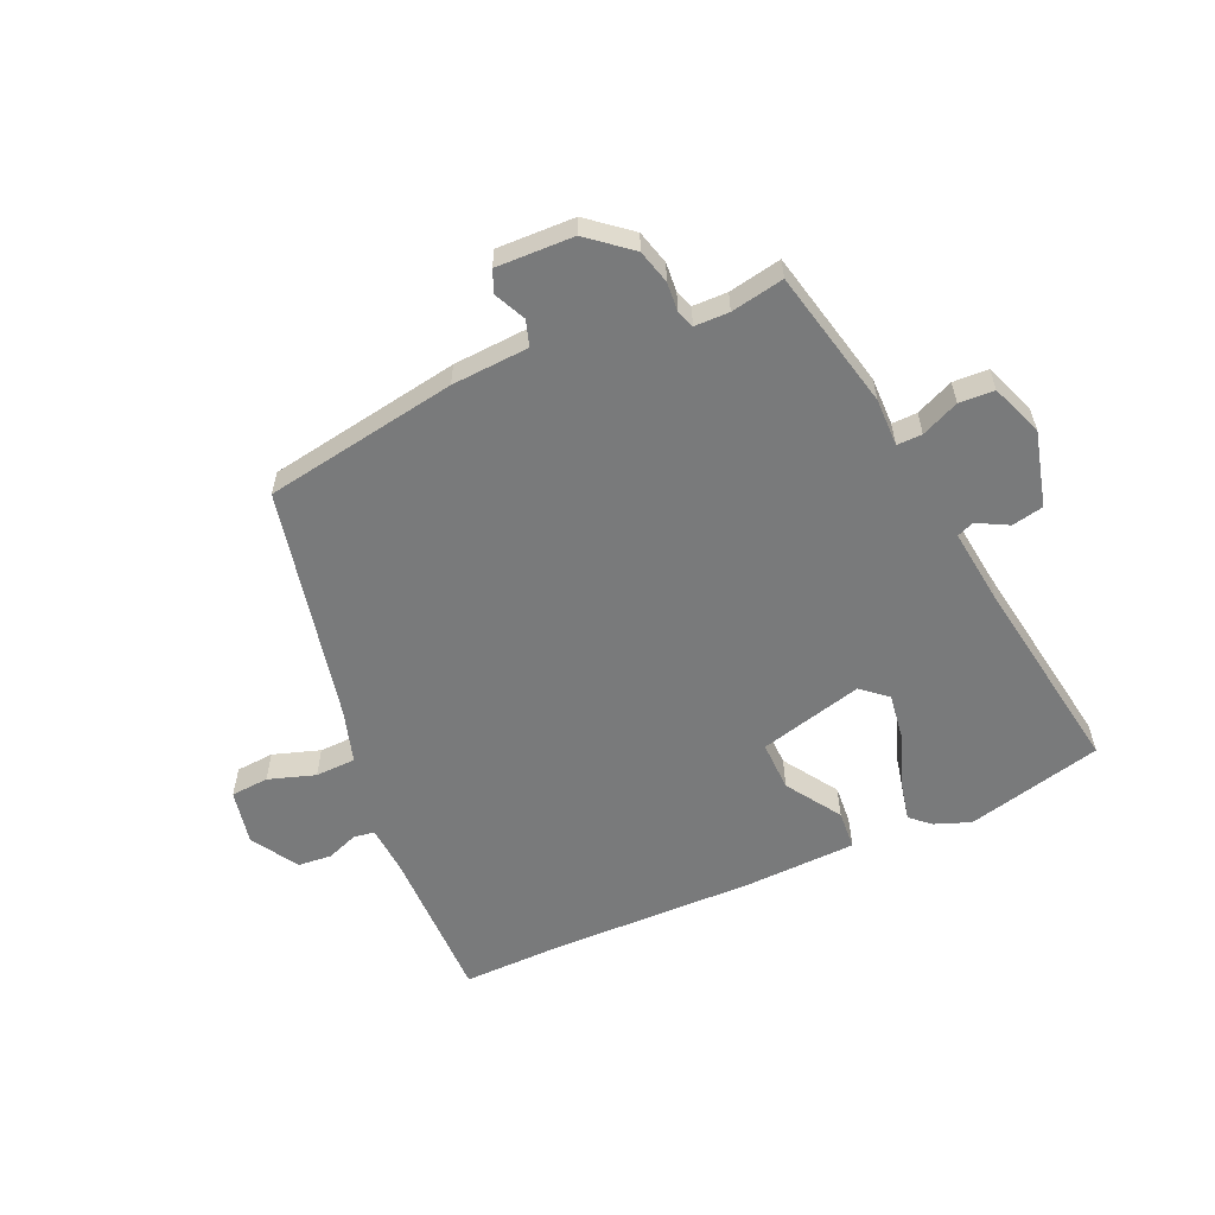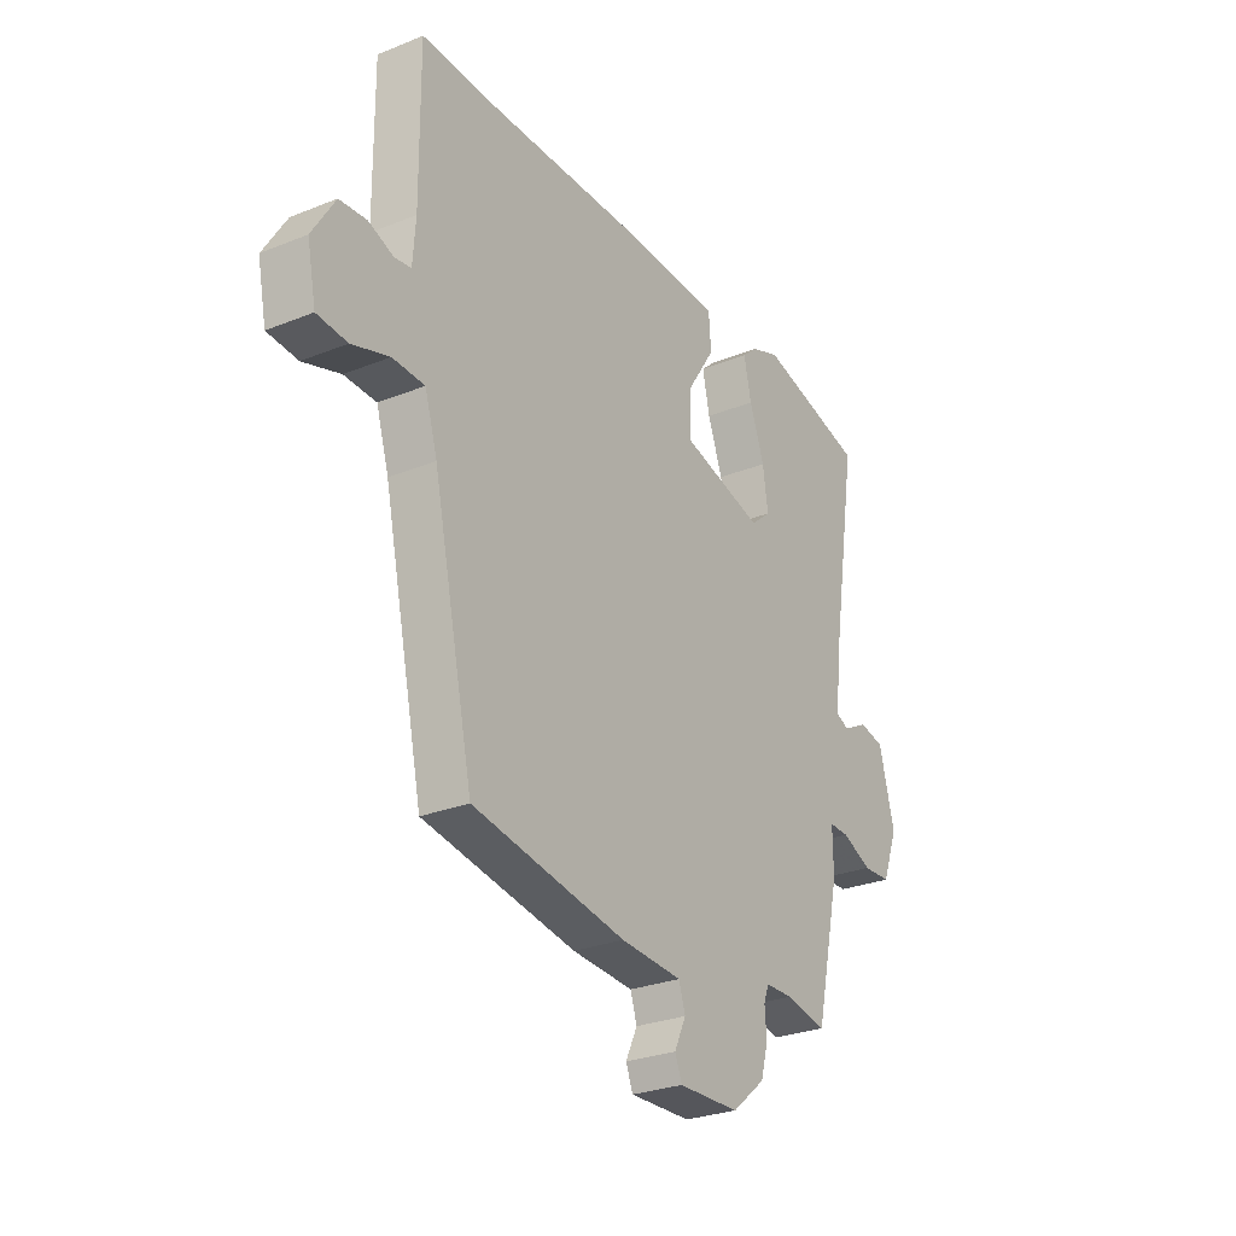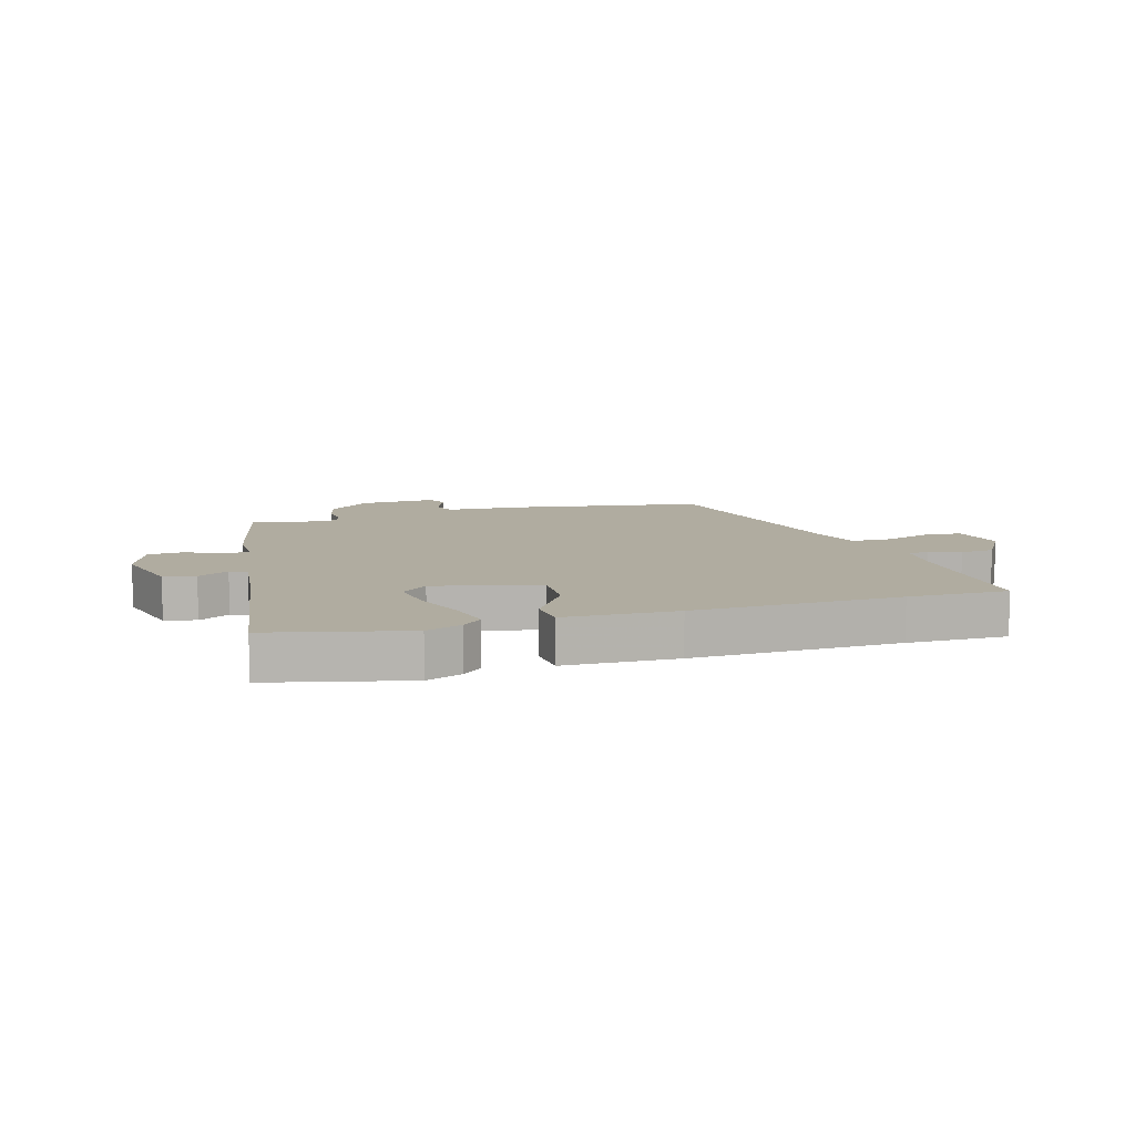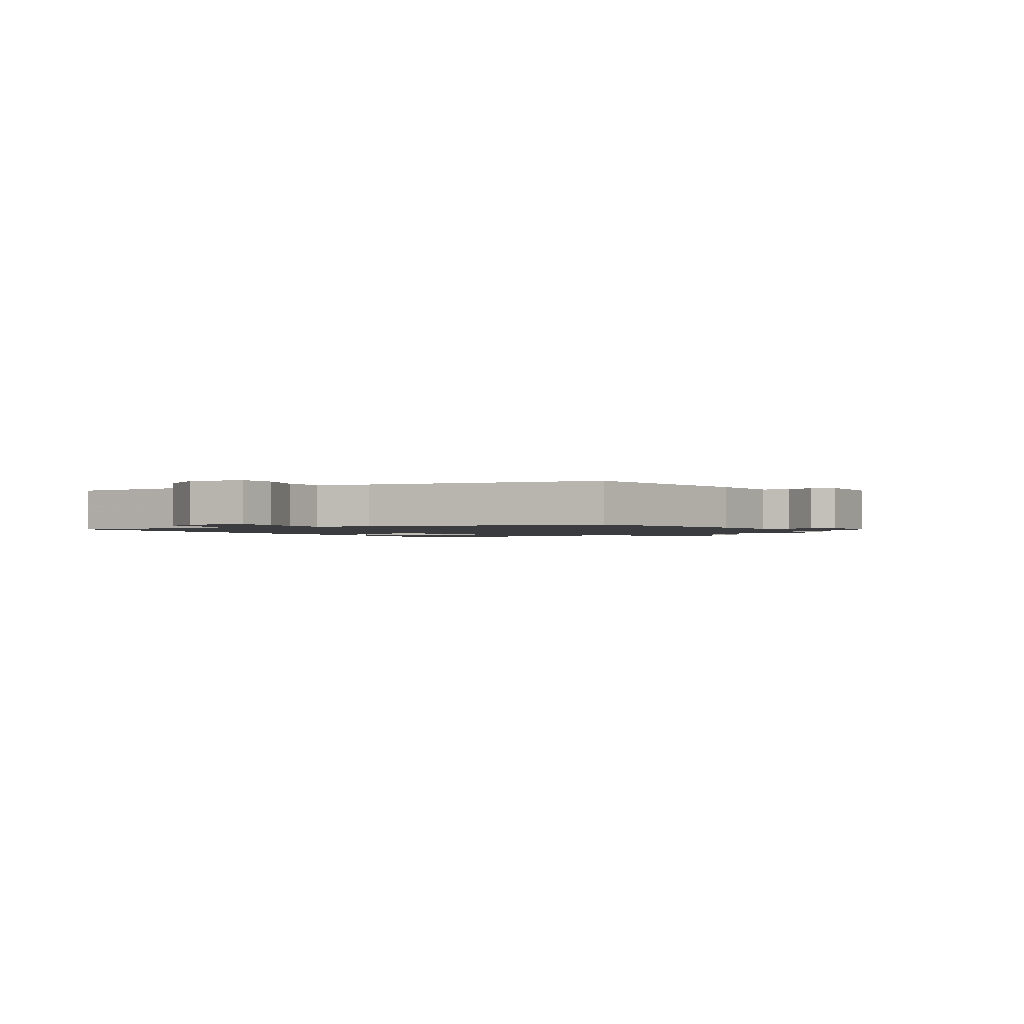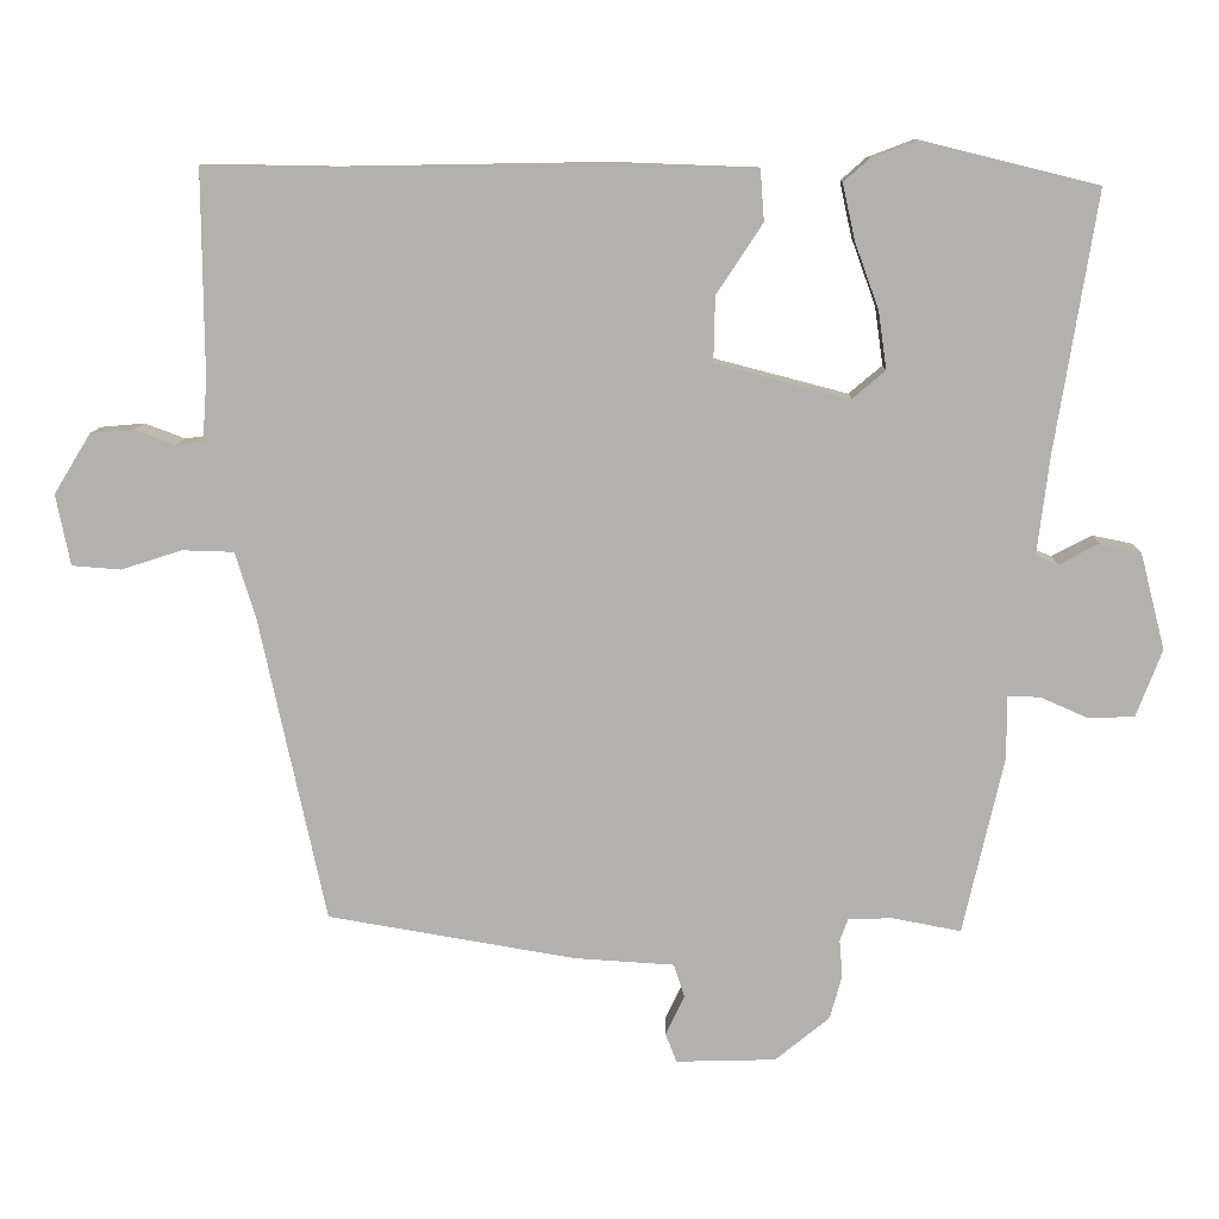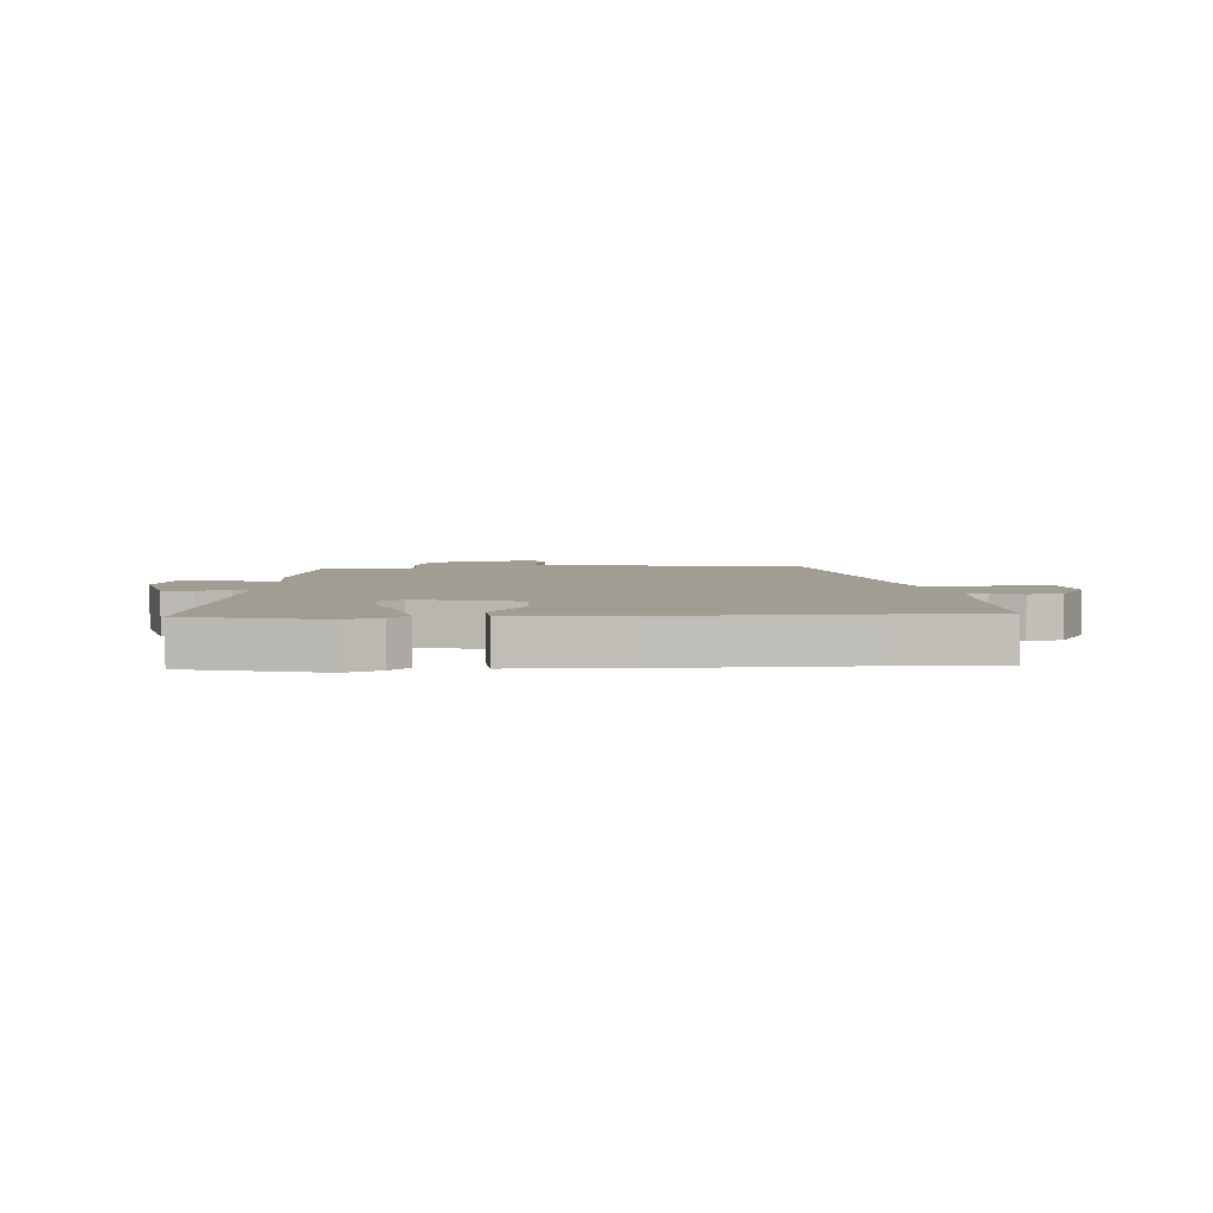
<metadata>
{"format":"obj","ext":"obj","renderer":"f3d","projection":"perspective","resolution":1024,"background":"white","views":[{"elev":-58.0,"azim":-156.0,"up":"+Y"},{"elev":-27.7,"azim":121.6,"up":"+Z"},{"elev":10.0,"azim":-16.9,"up":"+Y"},{"elev":-1.6,"azim":122.4,"up":"+Y"},{"elev":10.4,"azim":-178.4,"up":"+Z"},{"elev":4.7,"azim":-3.7,"up":"+Y"}]}
</metadata>
<code>
v 0.377 0.07 0.498
v 0.547 0.07 0.501
v 0.545 0.07 0.229
v 0.551 0.07 0.148
v 0.587 0.07 0.143
v 0.64 0.07 0.163
v 0.698 0.07 0.158
v 0.747 0.07 0.078
v 0.728 0.07 -0.016
v 0.663 0.07 -0.021
v 0.583 0.07 0.005
v 0.514 0.07 0.003
v 0.487 0.07 -0.086
v 0.4 0.07 -0.489
v 0.071 0.07 -0.544
v -0.061 0.07 -0.552
v -0.075 0.07 -0.596
v -0.05 0.07 -0.649
v -0.065 0.07 -0.687
v -0.197 0.07 -0.683
v -0.269 0.07 -0.624
v -0.285 0.07 -0.566
v -0.281 0.07 -0.516
v -0.292 0.07 -0.486
v -0.351 0.07 -0.485
v -0.441 0.07 -0.502
v -0.495 0.07 -0.265
v -0.494 0.07 -0.183
v -0.537 0.07 -0.184
v -0.601 0.07 -0.212
v -0.661 0.07 -0.209
v -0.695 0.07 -0.12
v -0.662 0.07 0.008
v -0.608 0.07 0.019
v -0.555 0.07 -0.009
v -0.526 0.07 0.003
v -0.542 0.07 0.133
v -0.597 0.07 0.476
v -0.365 0.07 0.533
v -0.304 0.07 0.51
v -0.27 0.07 0.48
v -0.286 0.07 0.407
v -0.318 0.07 0.319
v -0.329 0.07 0.242
v -0.285 0.07 0.205
v -0.108 0.07 0.251
v -0.11 0.07 0.337
v -0.171 0.07 0.43
v -0.166 0.07 0.497
v 0.025 0.07 0.504
v 0.377 0 0.498
v 0.547 0 0.501
v 0.545 0 0.229
v 0.551 0 0.148
v 0.587 0 0.143
v 0.64 0 0.163
v 0.698 0 0.158
v 0.747 0 0.078
v 0.728 0 -0.016
v 0.663 0 -0.021
v 0.583 0 0.005
v 0.514 0 0.003
v 0.487 0 -0.086
v 0.4 0 -0.489
v 0.071 0 -0.544
v -0.061 0 -0.552
v -0.075 0 -0.596
v -0.05 0 -0.649
v -0.065 0 -0.687
v -0.197 0 -0.683
v -0.269 0 -0.624
v -0.285 0 -0.566
v -0.281 0 -0.516
v -0.292 0 -0.486
v -0.351 0 -0.485
v -0.441 0 -0.502
v -0.495 0 -0.265
v -0.494 0 -0.183
v -0.537 0 -0.184
v -0.601 0 -0.212
v -0.661 0 -0.209
v -0.695 0 -0.12
v -0.662 0 0.008
v -0.608 0 0.019
v -0.555 0 -0.009
v -0.526 0 0.003
v -0.542 0 0.133
v -0.597 0 0.476
v -0.365 0 0.533
v -0.304 0 0.51
v -0.27 0 0.48
v -0.286 0 0.407
v -0.318 0 0.319
v -0.329 0 0.242
v -0.285 0 0.205
v -0.108 0 0.251
v -0.11 0 0.337
v -0.171 0 0.43
v -0.166 0 0.497
v 0.025 0 0.504
f 47 48 49 50
f 46 47 50 1
f 40 41 42 43
f 40 43 44
f 37 38 39 40
f 36 37 40 44
f 32 33 34 35
f 32 35 36
f 29 30 31 32
f 28 29 32 36
f 25 26 27 28
f 24 25 28 36
f 20 21 22 23
f 20 23 24
f 17 18 19 20
f 16 17 20 24
f 13 14 15 16
f 12 13 16 24
f 8 9 10 11
f 8 11 12
f 5 6 7 8
f 4 5 8 12
f 3 4 12 24
f 46 1 2 3
f 45 46 3 24
f 24 36 44 45
f 100 99 98 97
f 51 100 97 96
f 93 92 91 90
f 94 93 90
f 90 89 88 87
f 94 90 87 86
f 85 84 83 82
f 86 85 82
f 82 81 80 79
f 86 82 79 78
f 78 77 76 75
f 86 78 75 74
f 73 72 71 70
f 74 73 70
f 70 69 68 67
f 74 70 67 66
f 66 65 64 63
f 74 66 63 62
f 61 60 59 58
f 62 61 58
f 58 57 56 55
f 62 58 55 54
f 74 62 54 53
f 53 52 51 96
f 74 53 96 95
f 95 94 86 74
f 1 51 52 2
f 2 52 53 3
f 3 53 54 4
f 4 54 55 5
f 5 55 56 6
f 6 56 57 7
f 7 57 58 8
f 8 58 59 9
f 9 59 60 10
f 10 60 61 11
f 11 61 62 12
f 12 62 63 13
f 13 63 64 14
f 14 64 65 15
f 15 65 66 16
f 16 66 67 17
f 17 67 68 18
f 18 68 69 19
f 19 69 70 20
f 20 70 71 21
f 21 71 72 22
f 22 72 73 23
f 23 73 74 24
f 24 74 75 25
f 25 75 76 26
f 26 76 77 27
f 27 77 78 28
f 28 78 79 29
f 29 79 80 30
f 30 80 81 31
f 31 81 82 32
f 32 82 83 33
f 33 83 84 34
f 34 84 85 35
f 35 85 86 36
f 36 86 87 37
f 37 87 88 38
f 38 88 89 39
f 39 89 90 40
f 40 90 91 41
f 41 91 92 42
f 42 92 93 43
f 43 93 94 44
f 44 94 95 45
f 45 95 96 46
f 46 96 97 47
f 47 97 98 48
f 48 98 99 49
f 49 99 100 50
f 50 100 51 1

</code>
